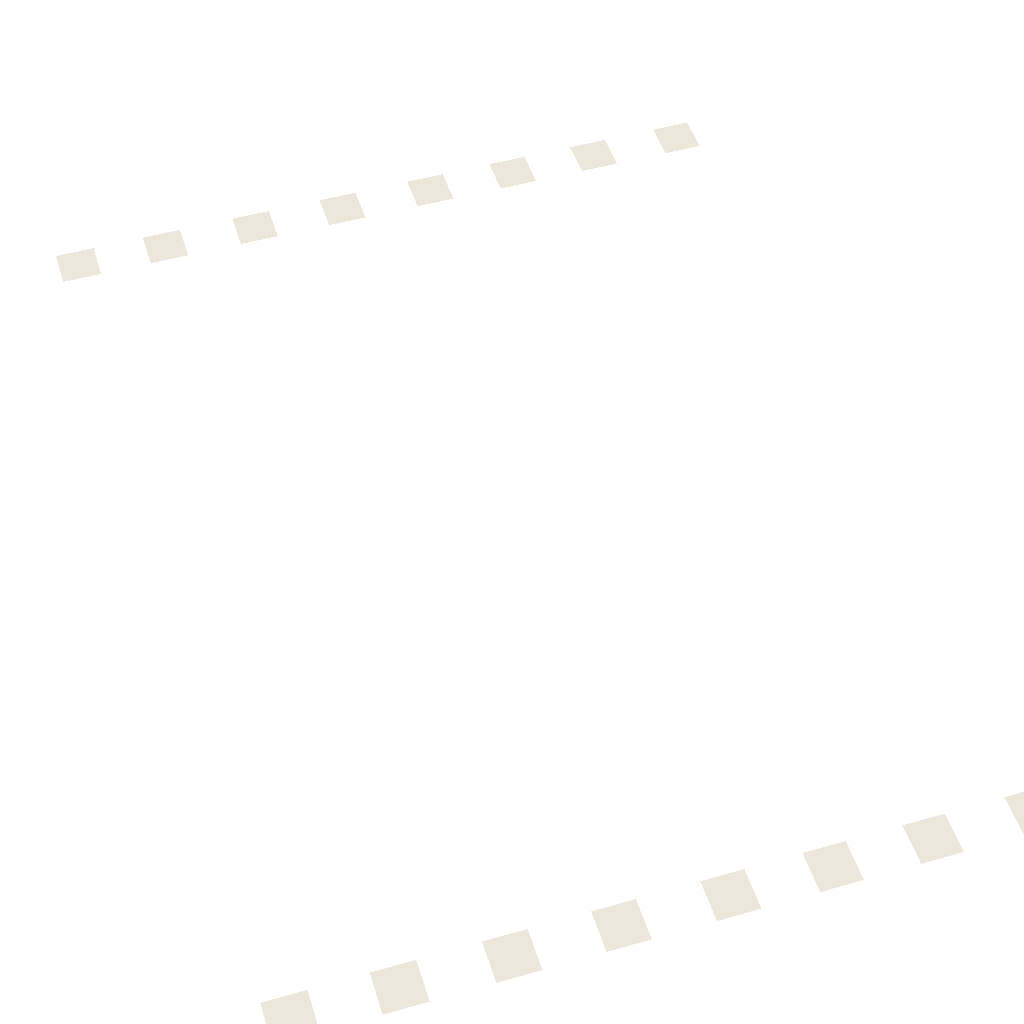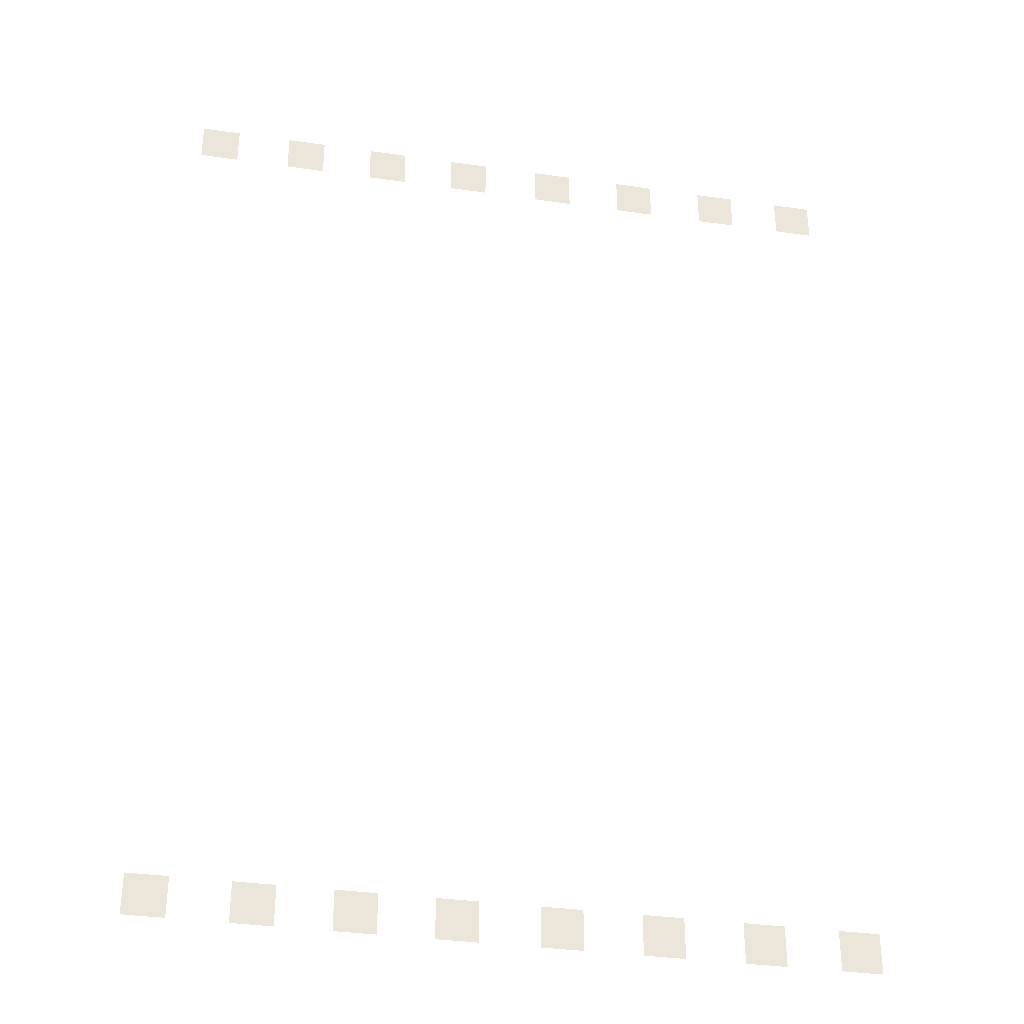
<metadata>
{"format":"obj","ext":"obj","renderer":"f3d","projection":"perspective","resolution":1024,"background":"white","views":[{"elev":50.3,"azim":-17.4,"up":"+Y"},{"elev":-34.5,"azim":169.0,"up":"+Z"}]}
</metadata>
<code>
g sh3
v 54.3 246.9 -54.82
v -54.3 246.9 -54.82
v -54.3 246.9 54.82
v 54.3 246.9 54.82
v -207.4 246.9 -54.82
v -316 246.9 -54.82
v -316 246.9 54.82
v -207.4 246.9 54.82
v -459.6 246.9 -54.82
v -568.2 246.9 -54.82
v -568.2 246.9 54.82
v -459.6 246.9 54.82
v -712.7 246.9 -54.82
v -821.3 246.9 -54.82
v -821.3 246.9 54.82
v -712.7 246.9 54.82
v -978.8 246.9 -54.82
v -1087 246.9 -54.82
v -1087 246.9 54.82
v -978.8 246.9 54.82
v -1240 246.9 -54.82
v -1348 246.9 -54.82
v -1348 246.9 54.82
v -1240 246.9 54.82
v -1503 246.9 -54.82
v -1612 246.9 -54.82
v -1612 246.9 54.82
v -1503 246.9 54.82
v -1756 246.9 -54.82
v -1864 246.9 -54.82
v -1864 246.9 54.82
v -1756 246.9 54.82
v 54.3 246.9 2430
v -54.3 246.9 2430
v -54.3 246.9 2539
v 54.3 246.9 2539
v -207.4 246.9 2430
v -316 246.9 2430
v -316 246.9 2539
v -207.4 246.9 2539
v -459.6 246.9 2430
v -568.2 246.9 2430
v -568.2 246.9 2539
v -459.6 246.9 2539
v -712.7 246.9 2430
v -821.3 246.9 2430
v -821.3 246.9 2539
v -712.7 246.9 2539
v -978.8 246.9 2430
v -1087 246.9 2430
v -1087 246.9 2539
v -978.8 246.9 2539
v -1240 246.9 2430
v -1348 246.9 2430
v -1348 246.9 2539
v -1240 246.9 2539
v -1503 246.9 2430
v -1612 246.9 2430
v -1612 246.9 2539
v -1503 246.9 2539
v -1756 246.9 2430
v -1864 246.9 2430
v -1864 246.9 2539
v -1756 246.9 2539
f 3 1 2
f 1 3 4
f 7 5 6
f 5 7 8
f 11 9 10
f 9 11 12
f 15 13 14
f 13 15 16
f 19 17 18
f 17 19 20
f 23 21 22
f 21 23 24
f 27 25 26
f 25 27 28
f 31 29 30
f 29 31 32
f 35 33 34
f 33 35 36
f 39 37 38
f 37 39 40
f 43 41 42
f 41 43 44
f 47 45 46
f 45 47 48
f 51 49 50
f 49 51 52
f 55 53 54
f 53 55 56
f 59 57 58
f 57 59 60
f 63 61 62
f 61 63 64

</code>
